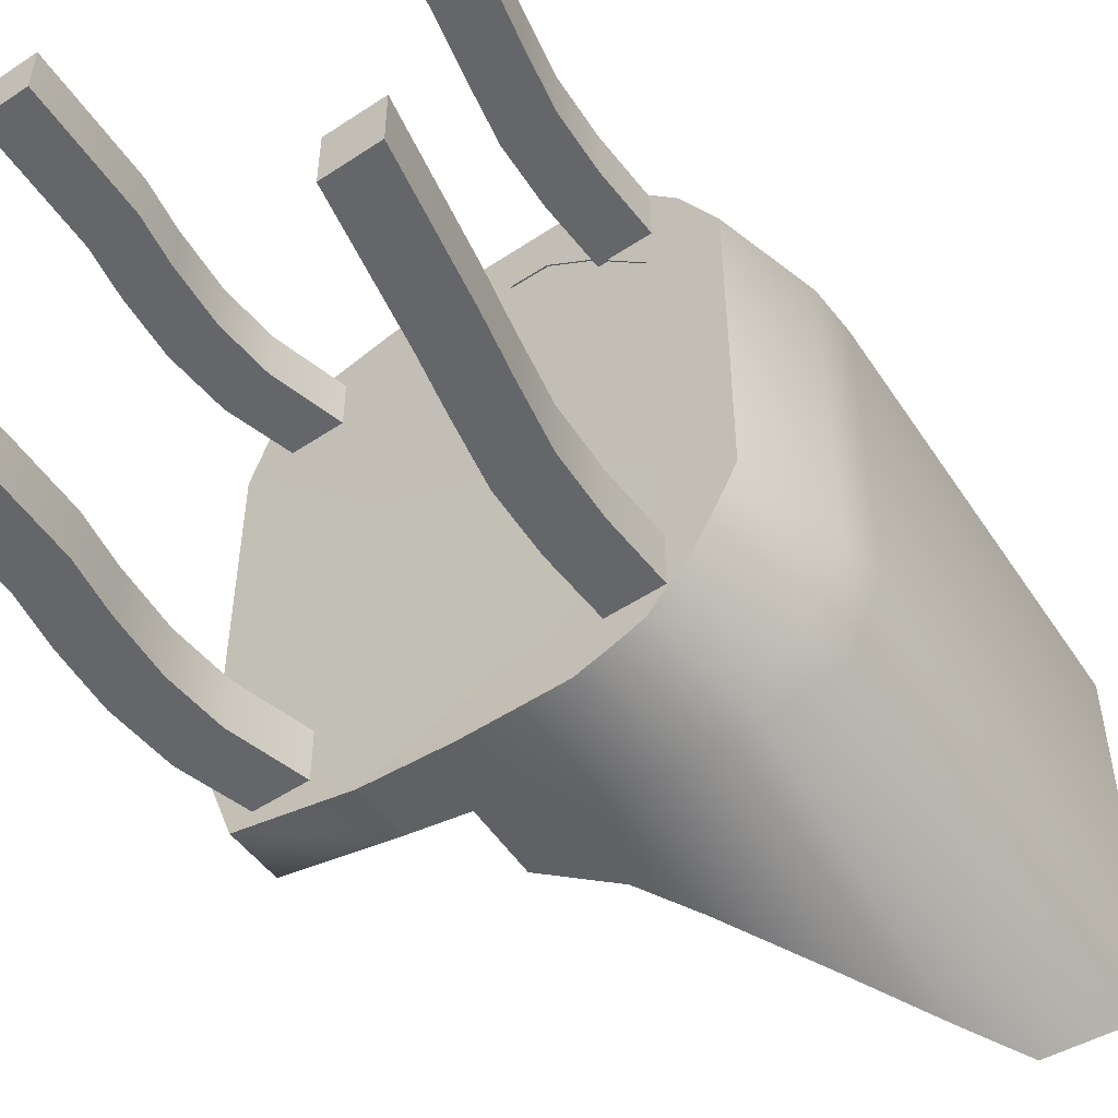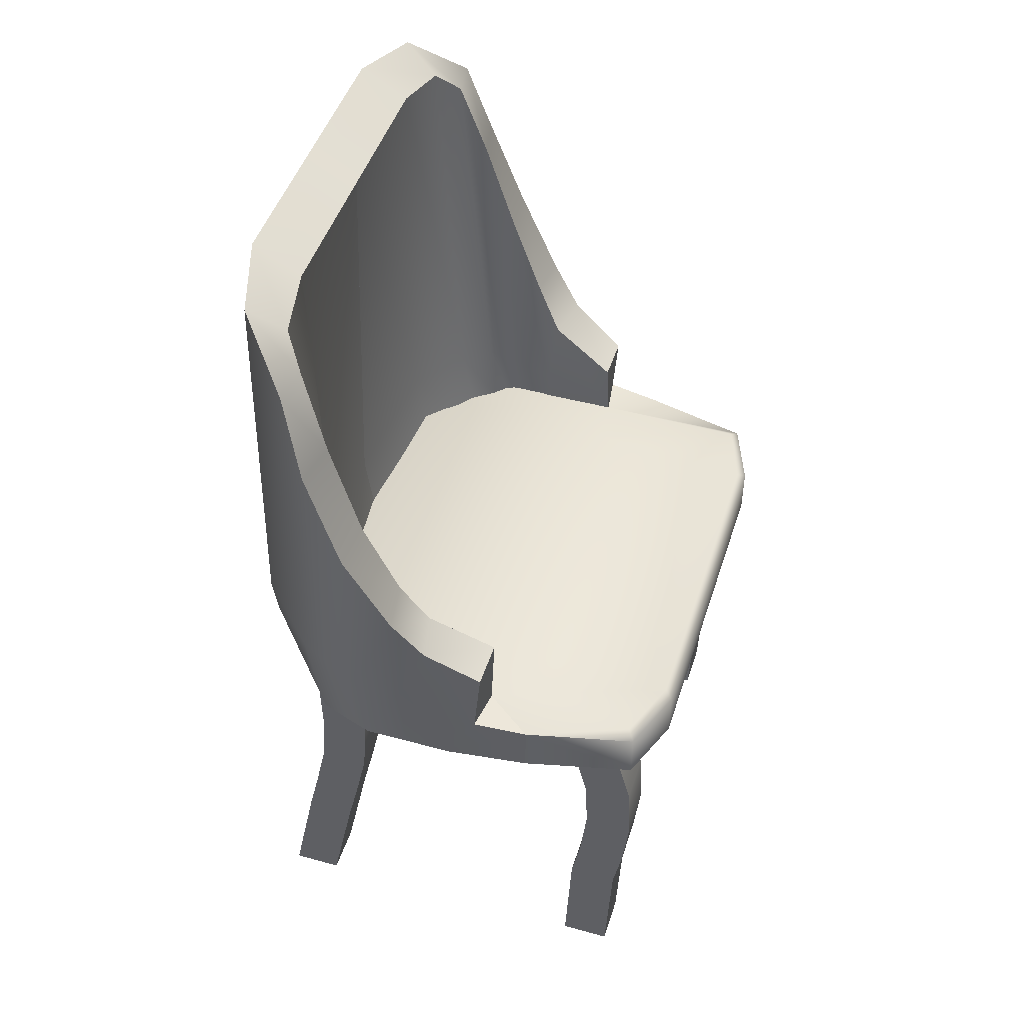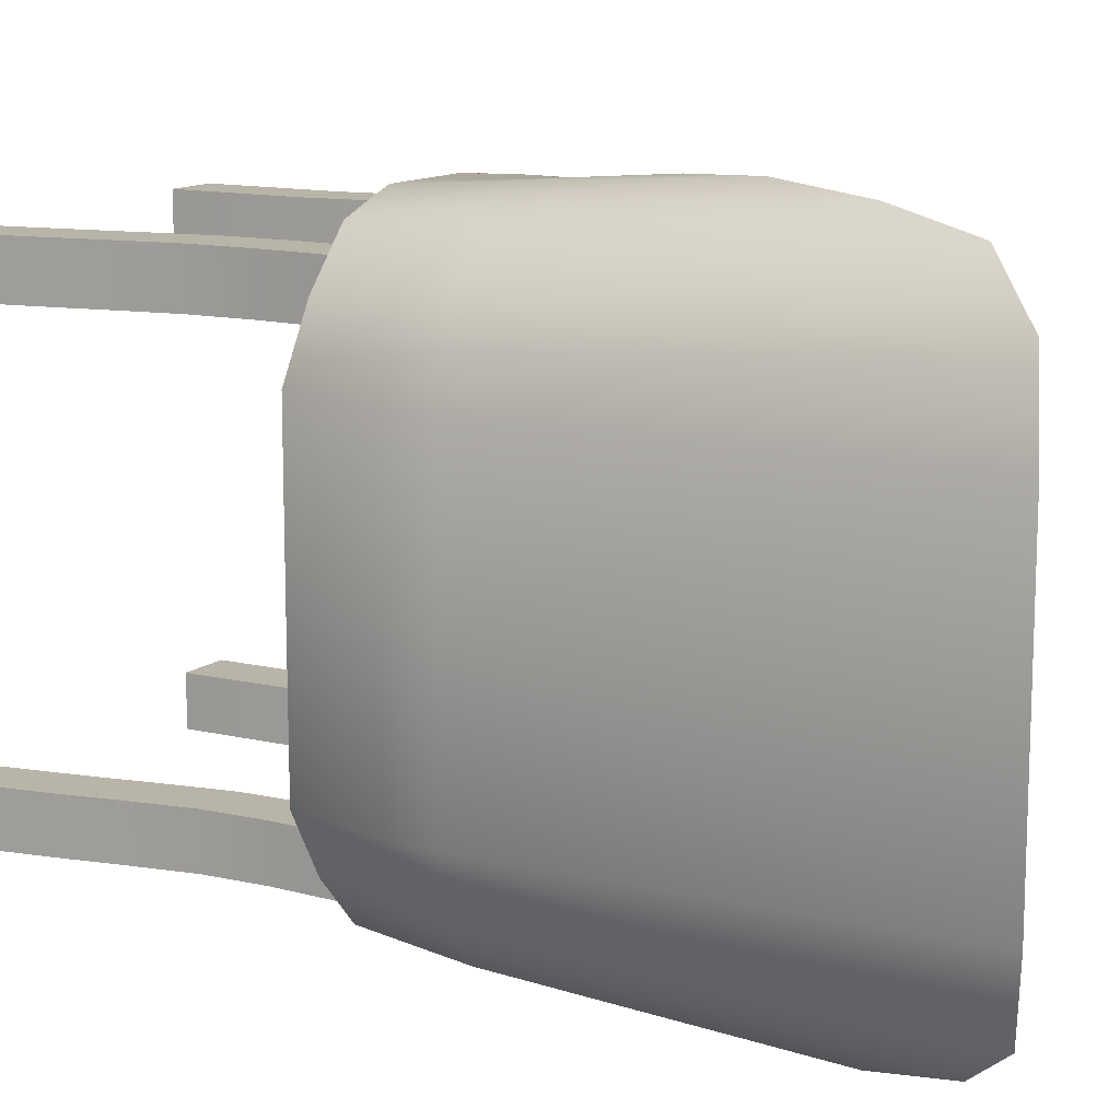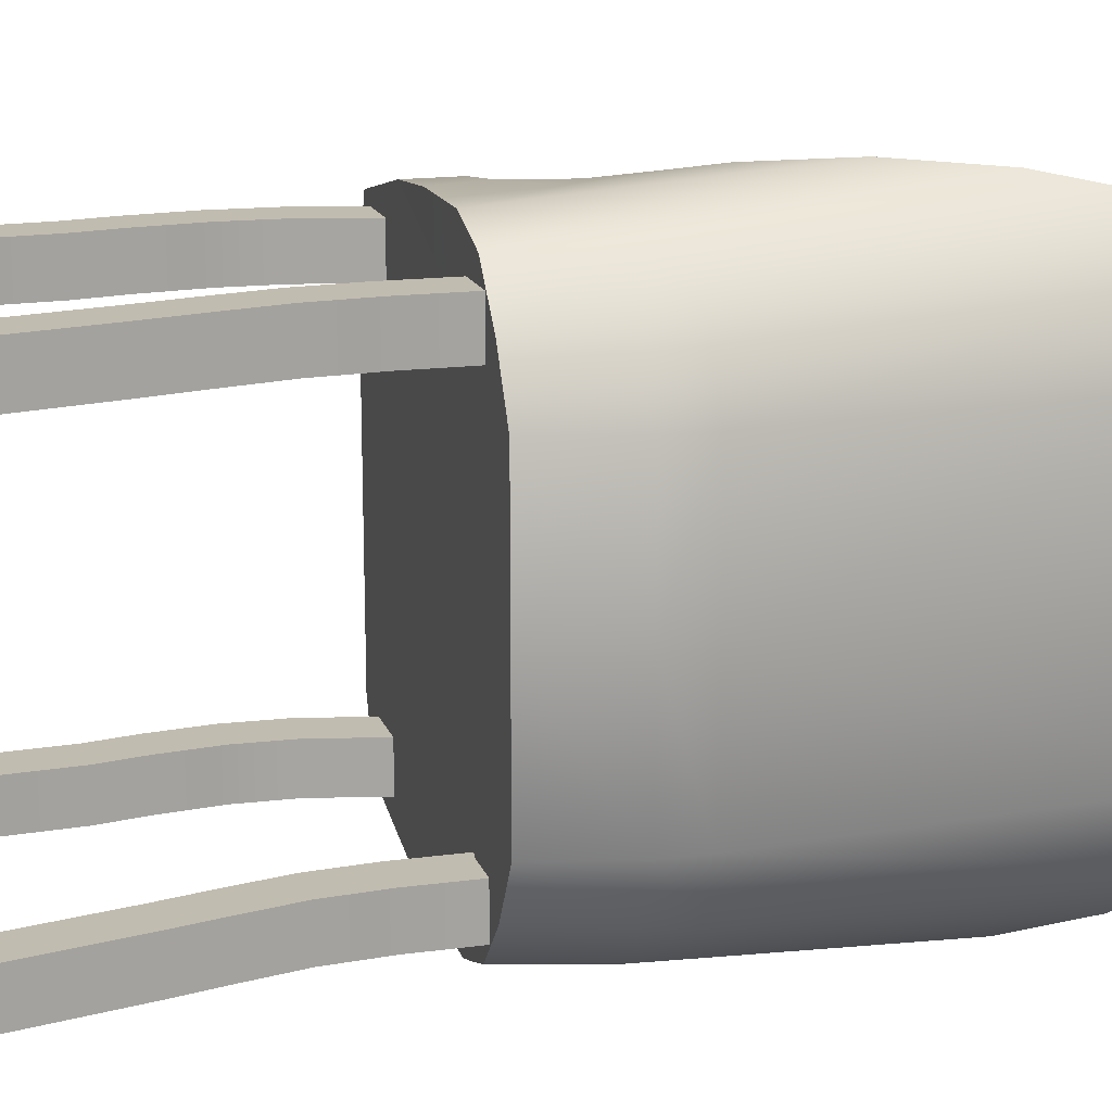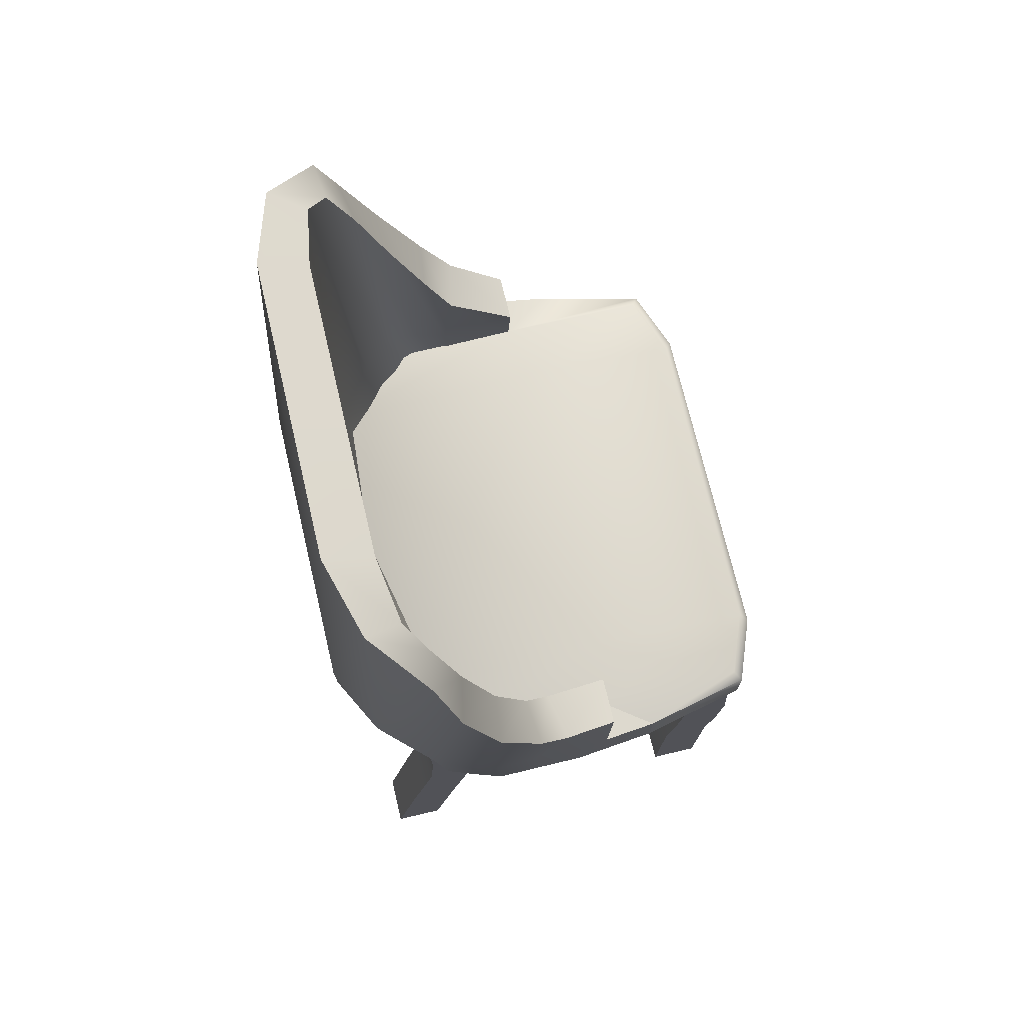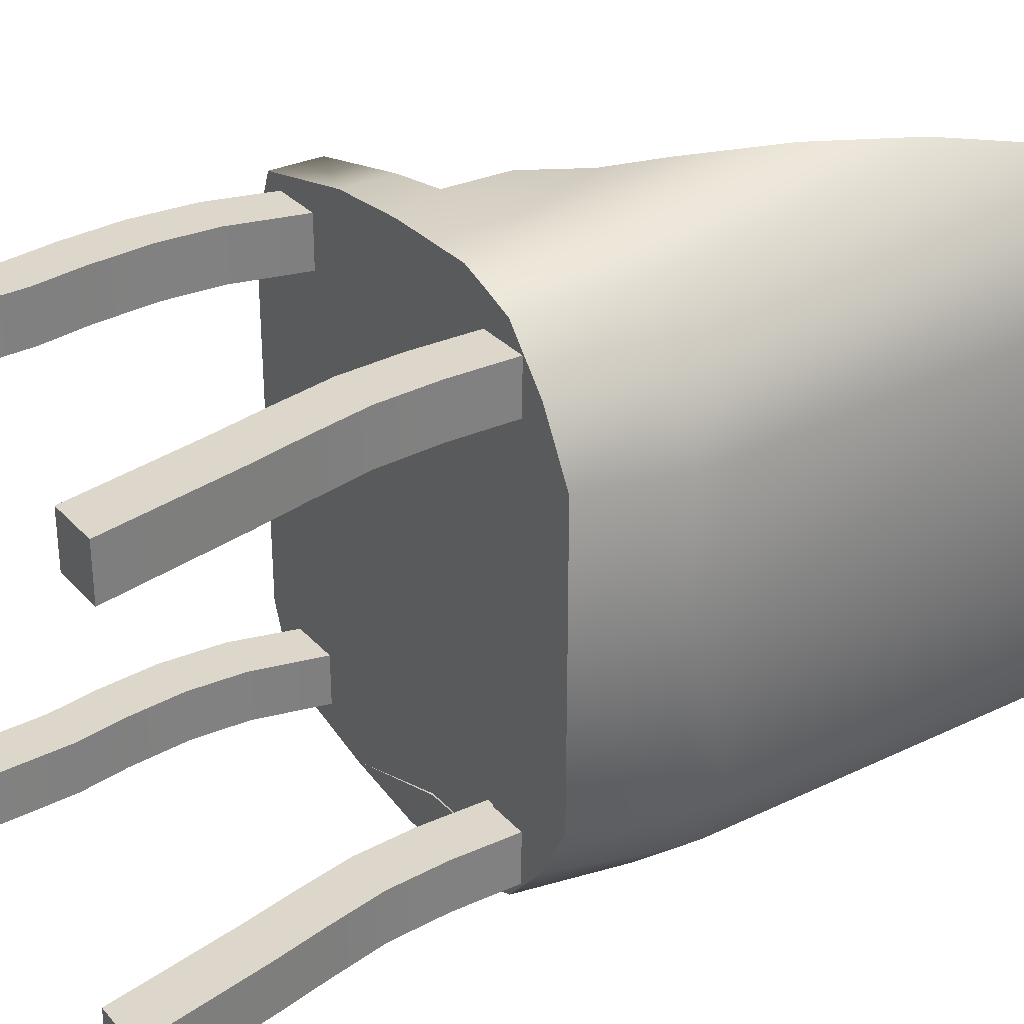
<metadata>
{"format":"obj","ext":"obj","renderer":"f3d","projection":"perspective","resolution":1024,"background":"white","views":[{"elev":-51.8,"azim":35.7,"up":"+Z"},{"elev":47.2,"azim":-162.5,"up":"+Y"},{"elev":13.0,"azim":121.2,"up":"+Z"},{"elev":16.6,"azim":73.7,"up":"+Z"},{"elev":72.0,"azim":166.7,"up":"+Y"},{"elev":30.8,"azim":56.1,"up":"+Z"}]}
</metadata>
<code>
o Dining_Chair
v -0.4059 0 0.464
v -0.4175 0.2589 0.464
v -0.4059 0 0.364
v -0.4175 0.2589 0.364
v -0.3059 0 0.464
v -0.3175 0.2589 0.464
v -0.3059 0 0.364
v -0.3175 0.2589 0.364
v -0.4355 0.3585 0.464
v -0.4355 0.3585 0.364
v -0.3355 0.3585 0.364
v -0.3355 0.3585 0.464
v -0.4477 0.4809 0.464
v -0.4477 0.4809 0.364
v -0.3477 0.4809 0.364
v -0.3477 0.4809 0.464
v -0.441 0.6091 0.464
v -0.441 0.6091 0.364
v -0.3419 0.5955 0.364
v -0.3419 0.5955 0.464
v -0.4059 0.7423 0.464
v -0.4059 0.7423 0.364
v -0.3059 0.7423 0.364
v -0.3059 0.7423 0.464
v 0.3892 0 0.4703
v 0.3359 0.2589 0.4703
v 0.3892 0 0.3689
v 0.3359 0.2589 0.3689
v 0.2892 0 0.4703
v 0.2359 0.2589 0.4703
v 0.2892 0 0.3689
v 0.2359 0.2589 0.3689
v 0.3128 0.3585 0.4703
v 0.3128 0.3585 0.3689
v 0.2128 0.3585 0.3689
v 0.2128 0.3585 0.4703
v 0.287 0.4809 0.4703
v 0.287 0.4809 0.3689
v 0.187 0.4809 0.3689
v 0.187 0.4809 0.4703
v 0.2789 0.6023 0.4703
v 0.2789 0.6023 0.3689
v 0.1789 0.6023 0.3689
v 0.1789 0.6023 0.4703
v 0.2814 0.7423 0.4703
v 0.2814 0.7423 0.3689
v 0.1814 0.7423 0.3689
v 0.1814 0.7423 0.4703
v -0.4059 0 -0.464
v -0.4175 0.2589 -0.464
v -0.4059 0 -0.364
v -0.4175 0.2589 -0.364
v -0.3059 0 -0.464
v -0.3175 0.2589 -0.464
v -0.3059 0 -0.364
v -0.3175 0.2589 -0.364
v -0.4355 0.3585 -0.464
v -0.4355 0.3585 -0.364
v -0.3355 0.3585 -0.364
v -0.3355 0.3585 -0.464
v -0.4477 0.4809 -0.464
v -0.4477 0.4809 -0.364
v -0.3477 0.4809 -0.364
v -0.3477 0.4809 -0.464
v -0.441 0.6091 -0.464
v -0.441 0.6091 -0.364
v -0.3419 0.5955 -0.364
v -0.3419 0.5955 -0.464
v -0.4059 0.7423 -0.464
v -0.4059 0.7423 -0.364
v -0.3059 0.7423 -0.364
v -0.3059 0.7423 -0.464
v 0.3892 0 -0.4703
v 0.3359 0.2589 -0.4703
v 0.3892 0 -0.3689
v 0.3359 0.2589 -0.3689
v 0.2892 0 -0.4703
v 0.2359 0.2589 -0.4703
v 0.2892 0 -0.3689
v 0.2359 0.2589 -0.3689
v 0.3128 0.3585 -0.4703
v 0.3128 0.3585 -0.3689
v 0.2128 0.3585 -0.3689
v 0.2128 0.3585 -0.4703
v 0.287 0.4809 -0.4703
v 0.287 0.4809 -0.3689
v 0.187 0.4809 -0.3689
v 0.187 0.4809 -0.4703
v 0.2789 0.6023 -0.4703
v 0.2789 0.6023 -0.3689
v 0.1789 0.6023 -0.3689
v 0.1789 0.6023 -0.4703
v 0.2814 0.7423 -0.4703
v 0.2814 0.7423 -0.3689
v 0.1814 0.7423 -0.3689
v 0.1814 0.7423 -0.4703
v -0.4453 0.7364 0.4841
v -0.4453 0.8393 0.4841
v -0.4453 0.7364 -0.4841
v -0.4453 0.8393 -0.4841
v 0.25 0.7364 0.4841
v 0.25 0.8393 0.4841
v 0.25 0.7364 -0.4841
v 0.25 0.8393 -0.4841
v -0.4952 0.7364 -0.3513
v -0.4952 0.7364 0.3513
v -0.4952 0.8393 0.3513
v -0.4952 0.8393 -0.3513
v 0.3355 0.7364 0.3513
v 0.3355 0.7364 -0.3513
v 0.3355 0.8393 -0.3513
v 0.3355 0.8393 0.3513
v -0.4791 0.8521 -0.3369
v -0.4312 0.8521 -0.4642
v 0.2354 0.8521 -0.4642
v 0.3199 0.8521 0.3369
v 0.2354 0.8521 0.4642
v -0.4312 0.8521 0.4642
v -0.4791 0.8521 0.3369
v 0.3199 0.8521 -0.3369
v -0.2229 0.7369 -0.5359
v -0.2229 0.8407 -0.5359
v -0.2229 0.7369 0.5359
v -0.2229 0.8407 0.5359
v -0.2192 0.7364 -0.3513
v -0.2192 0.7364 0.3513
v -0.1248 0.8508 -0.4666
v -0.1248 0.8508 0.4666
v -0.1408 0.8804 -0.3369
v -0.1408 0.8804 0.3369
v 0.269 0.7336 0.299
v 0.3037 1.786 0.299
v 0.3 0.7336 0
v 0.3037 1.786 0
v 0.3995 0.7336 0.299
v 0.4 1.841 0.299
v 0.4 0.7336 0
v 0.4 1.841 0
v 0.1754 0.7336 0.3925
v 0.2832 1.763 0.4269
v 0.3542 1.816 0.4533
v 0.3321 0.7336 0.4189
v 0.08833 0.7336 0.4553
v 0.2431 1.705 0.4739
v 0.2535 1.705 0.5503
v 0.2472 0.7336 0.5149
v 0.1301 1.336 0.5027
v 0.1384 1.336 0.5989
v 0.1321 0.7336 0.5545
v 0.02106 0.7336 0.4568
v 0.008884 1.067 0.4694
v -0.01219 1.067 0.5671
v -0.05321 0.7336 0.5536
v -0.1243 0.9889 0.4434
v -0.1243 0.9889 0.5411
v 0.06212 1.168 0.4903
v 0.05006 1.161 0.5851
v 0.04602 0.7336 0.5541
v 0.1922 1.537 0.4962
v 0.2103 1.537 0.5852
v 0.1928 0.7336 0.5347
v 0.3111 0.9677 0.299
v 0.3329 0.9677 0
v 0.4479 1.013 0
v 0.4477 1.013 0.299
v 0.2266 0.9656 0.4054
v 0.383 1.011 0.4361
v 0.1727 0.9567 0.4596
v 0.2753 0.9567 0.5281
v 0.09575 0.9268 0.4758
v 0.1439 0.9268 0.5712
v 0.02947 0.9104 0.4671
v 0.05056 0.9069 0.5634
v -0.1126 0.8495 0.549
v 0.2181 0.943 0.5537
v 0.1364 0.943 0.4706
v 0.4463 0.922 0
v 0.4459 0.922 0.299
v 0.3755 0.9206 0.4275
v 0.269 0.7336 -0.299
v 0.3037 1.786 -0.299
v 0.3995 0.7336 -0.299
v 0.4 1.841 -0.299
v 0.1754 0.7336 -0.3925
v 0.2832 1.763 -0.4269
v 0.3542 1.816 -0.4533
v 0.3321 0.7336 -0.4189
v 0.08833 0.7336 -0.4553
v 0.2431 1.705 -0.4739
v 0.2535 1.705 -0.5503
v 0.2472 0.7336 -0.5149
v 0.1301 1.336 -0.5027
v 0.1384 1.336 -0.5989
v 0.1321 0.7336 -0.5545
v 0.02106 0.7336 -0.4568
v 0.008884 1.067 -0.4694
v -0.01219 1.067 -0.5671
v -0.05321 0.7336 -0.5536
v -0.1243 0.9889 -0.4434
v -0.1243 0.9889 -0.5411
v 0.06212 1.168 -0.4903
v 0.05006 1.161 -0.5851
v 0.04602 0.7336 -0.5541
v 0.1922 1.537 -0.4962
v 0.2103 1.537 -0.5852
v 0.1928 0.7336 -0.5347
v 0.3111 0.9677 -0.299
v 0.4477 1.013 -0.299
v 0.2266 0.9656 -0.4054
v 0.383 1.011 -0.4361
v 0.1727 0.9567 -0.4596
v 0.2753 0.9567 -0.5281
v 0.09575 0.9268 -0.4758
v 0.1439 0.9268 -0.5712
v 0.02947 0.9104 -0.4671
v 0.05056 0.9069 -0.5634
v -0.1126 0.8495 -0.549
v 0.2181 0.943 -0.5537
v 0.1364 0.943 -0.4706
v 0.4459 0.922 -0.299
v 0.3755 0.9206 -0.4275
f 1 2 4 3
f 3 4 8 7
f 7 8 6 5
f 5 6 2 1
f 3 7 5 1
f 4 2 9 10
f 9 12 16 13
f 2 6 12 9
f 8 4 10 11
f 6 8 11 12
f 16 15 19 20
f 11 10 14 15
f 12 11 15 16
f 10 9 13 14
f 18 17 21 22
f 14 13 17 18
f 13 16 20 17
f 15 14 18 19
f 23 22 21 24
f 17 20 24 21
f 19 18 22 23
f 20 19 23 24
f 25 27 28 26
f 27 31 32 28
f 31 29 30 32
f 29 25 26 30
f 27 25 29 31
f 28 34 33 26
f 33 37 40 36
f 26 33 36 30
f 32 35 34 28
f 30 36 35 32
f 40 44 43 39
f 35 39 38 34
f 36 40 39 35
f 34 38 37 33
f 42 46 45 41
f 38 42 41 37
f 37 41 44 40
f 39 43 42 38
f 47 48 45 46
f 41 45 48 44
f 43 47 46 42
f 44 48 47 43
f 49 51 52 50
f 51 55 56 52
f 55 53 54 56
f 53 49 50 54
f 51 49 53 55
f 52 58 57 50
f 57 61 64 60
f 50 57 60 54
f 56 59 58 52
f 54 60 59 56
f 64 68 67 63
f 59 63 62 58
f 60 64 63 59
f 58 62 61 57
f 66 70 69 65
f 62 66 65 61
f 61 65 68 64
f 63 67 66 62
f 71 72 69 70
f 65 69 72 68
f 67 71 70 66
f 68 72 71 67
f 73 74 76 75
f 75 76 80 79
f 79 80 78 77
f 77 78 74 73
f 75 79 77 73
f 76 74 81 82
f 81 84 88 85
f 74 78 84 81
f 80 76 82 83
f 78 80 83 84
f 88 87 91 92
f 83 82 86 87
f 84 83 87 88
f 82 81 85 86
f 90 89 93 94
f 86 85 89 90
f 85 88 92 89
f 87 86 90 91
f 95 94 93 96
f 89 92 96 93
f 91 90 94 95
f 92 91 95 96
f 105 108 100 99
f 109 112 102 101
f 123 124 98 97
f 126 109 101 123
f 112 111 120 116
f 107 98 118 119
f 122 100 114 127
f 121 103 110 125
f 125 110 109 126
f 103 104 111 110
f 110 111 112 109
f 97 98 107 106
f 106 107 108 105
f 130 119 118 128
f 127 114 113 129
f 129 113 119 130
f 102 112 116 117
f 108 107 119 113
f 100 108 113 114
f 111 104 115 120
f 98 124 128 118
f 120 129 130 116
f 115 127 129 120
f 116 130 128 117
f 105 125 126 106
f 99 121 125 105
f 106 126 123 97
f 99 100 122 121
f 162 132 134 163
f 163 134 138 164
f 164 138 136 165
f 165 136 141 167
f 133 137 135 131
f 138 134 132 136
f 139 142 146 143
f 162 131 139 166
f 131 135 142 139
f 136 132 140 141
f 176 143 170
f 166 139 143 168
f 141 140 144 145
f 167 141 145 169
f 157 156 151 152
f 160 159 147 148
f 175 160 148 171
f 143 161 149
f 150 153 123
f 173 157 152
f 150 158 153
f 172 150 128
f 174 155 154 128
f 152 151 154 155
f 173 152 155 174
f 170 143 150 172
f 143 149 158 150
f 171 148 157 173
f 148 147 156 157
f 143 146 161
f 169 145 160 175
f 145 144 159 160
f 168 143 176
f 144 168 176 159
f 147 170 172 156
f 151 172 128 154
f 124 174 128
f 156 172 151
f 179 167 169
f 140 166 168 144
f 159 176 170 147
f 132 162 166 140
f 178 165 167 179
f 177 164 165 178
f 163 164 177
f 131 162 163 133
f 133 163 177 137
f 137 177 178 135
f 135 178 179 142
f 142 179 169 146
f 161 175 171 149
f 158 173 174 153
f 153 174 124 123
f 149 171 173 158
f 146 169 175 161
f 207 163 134 181
f 164 208 183 138
f 208 210 186 183
f 133 180 182 137
f 138 183 181 134
f 184 188 191 187
f 207 209 184 180
f 180 184 187 182
f 183 186 185 181
f 219 213 188
f 209 211 188 184
f 186 190 189 185
f 210 212 190 186
f 202 197 196 201
f 205 193 192 204
f 218 214 193 205
f 188 194 206
f 195 121 198
f 216 197 202
f 195 198 203
f 215 127 195
f 217 127 199 200
f 127 122 121 195
f 197 200 199 196
f 216 217 200 197
f 213 215 195 188
f 188 195 203 194
f 214 216 202 193
f 193 202 201 192
f 188 206 191
f 212 218 205 190
f 190 205 204 189
f 211 219 188
f 189 204 219 211
f 192 201 215 213
f 196 199 127 215
f 122 127 217
f 201 196 215
f 221 212 210
f 185 189 211 209
f 204 192 213 219
f 181 185 209 207
f 220 221 210 208
f 177 220 208 164
f 180 133 163 207
f 137 182 220 177
f 182 187 221 220
f 187 191 212 221
f 206 194 214 218
f 203 198 217 216
f 198 121 122 217
f 194 203 216 214
f 191 206 218 212

</code>
